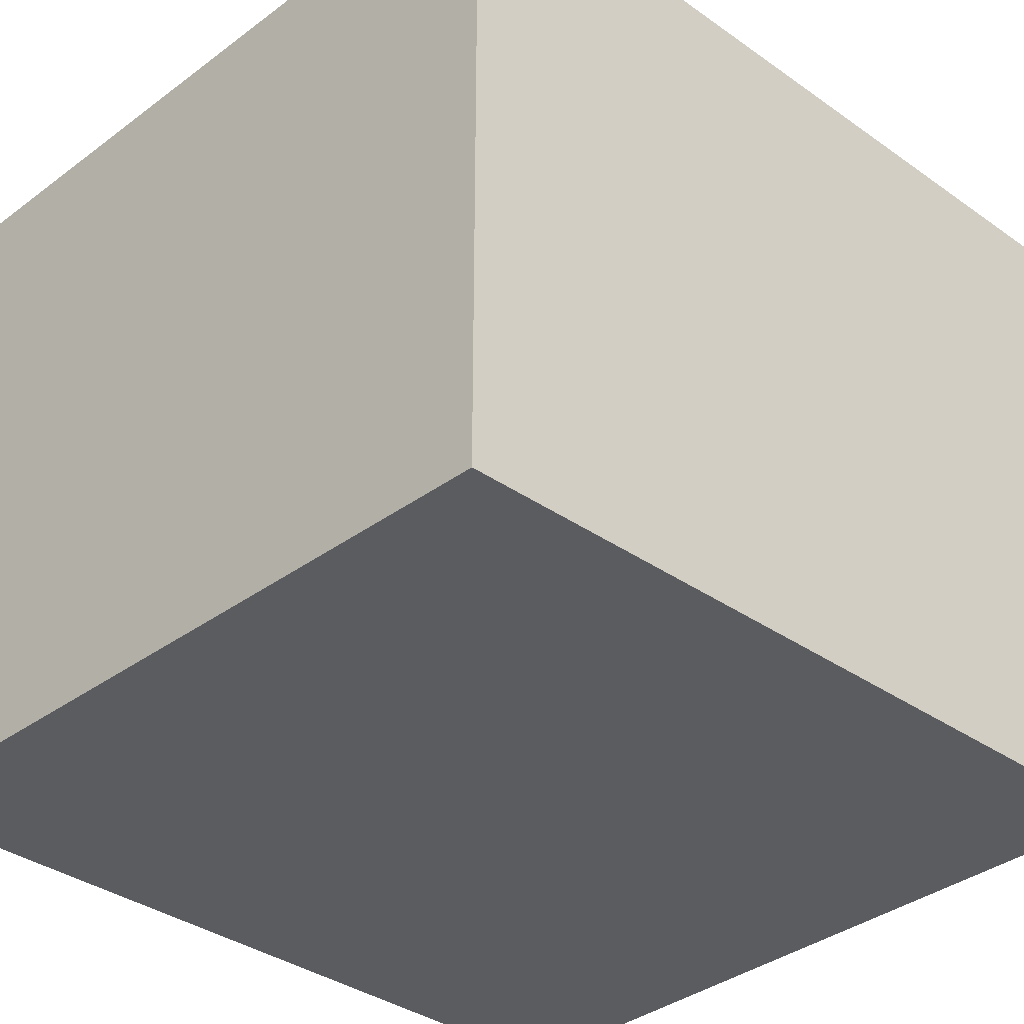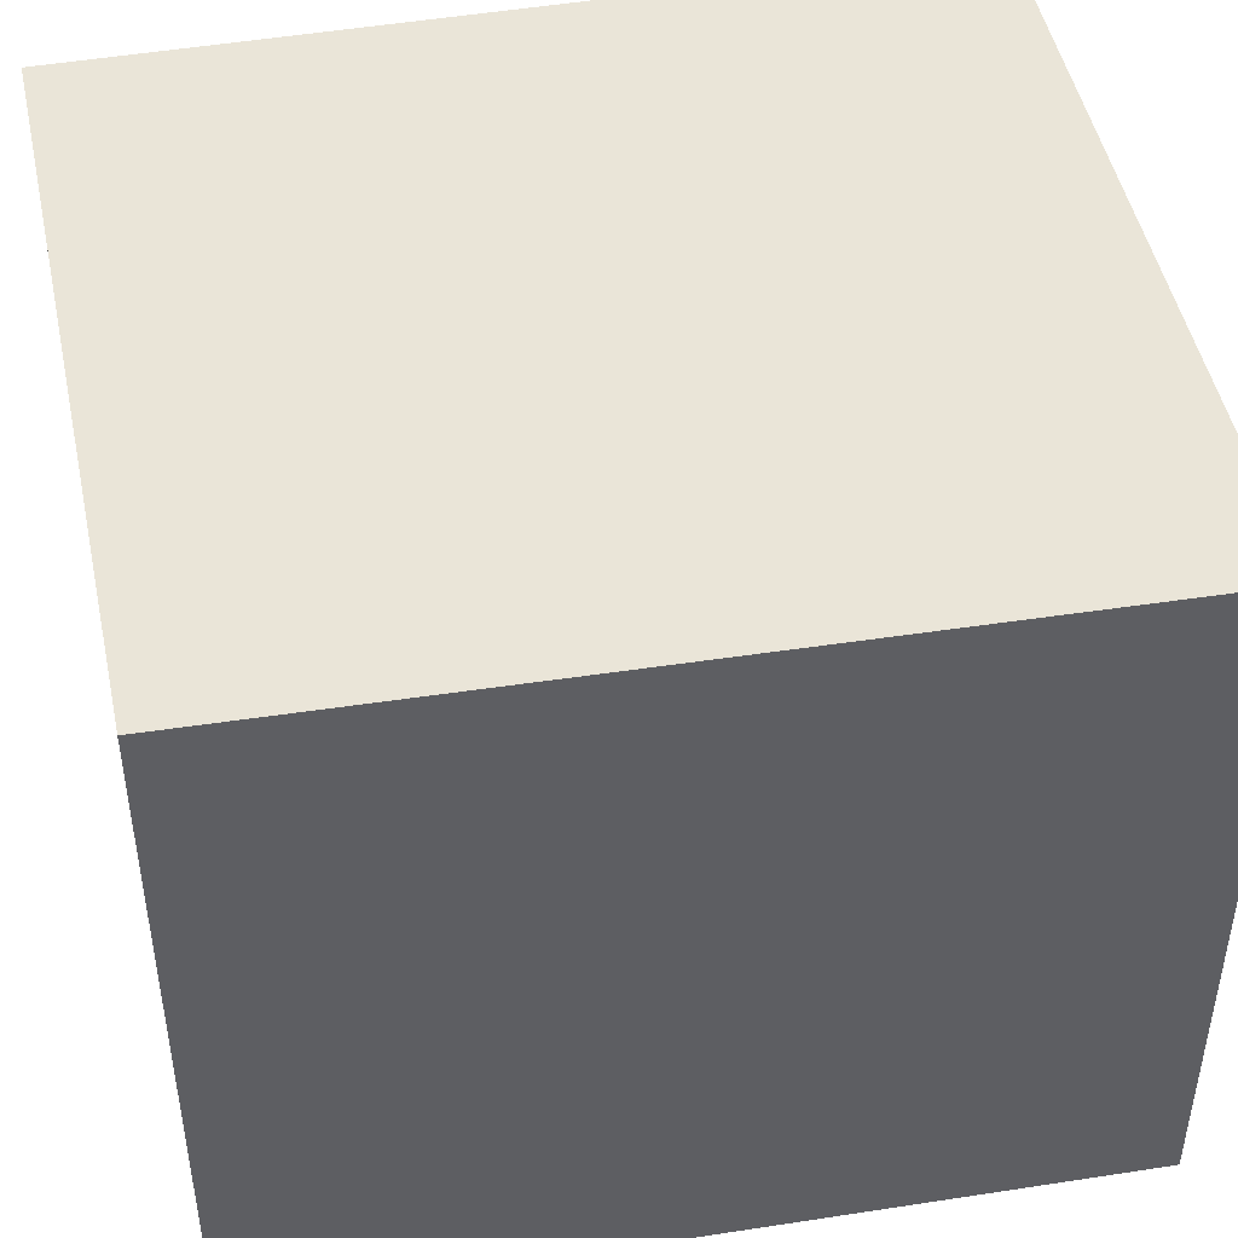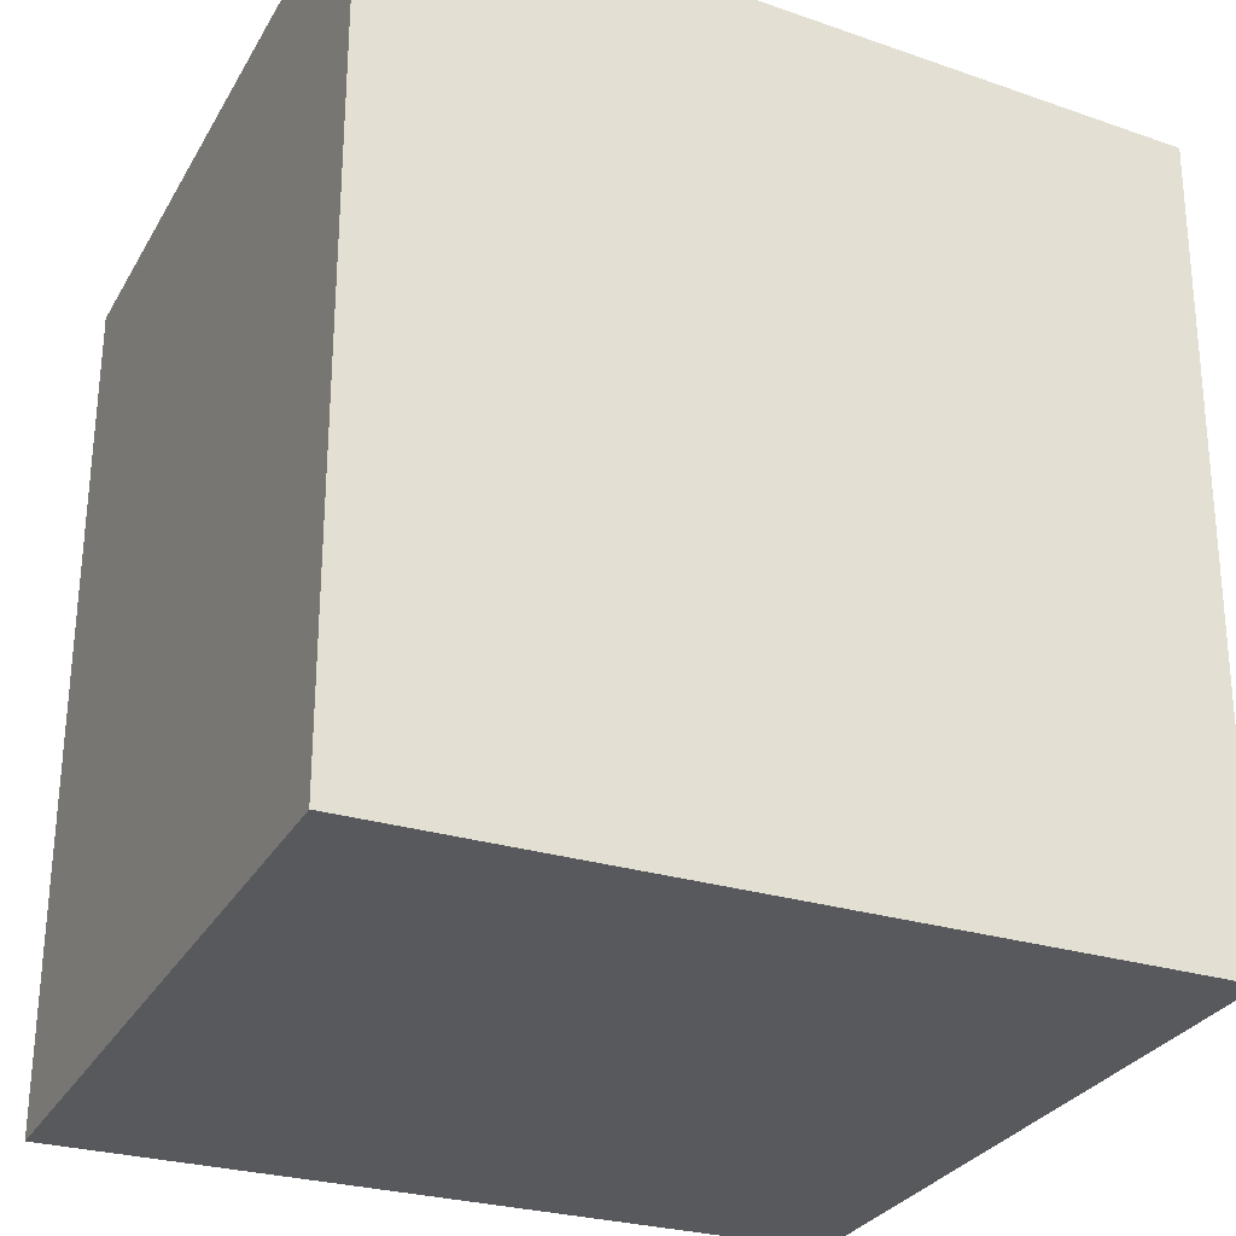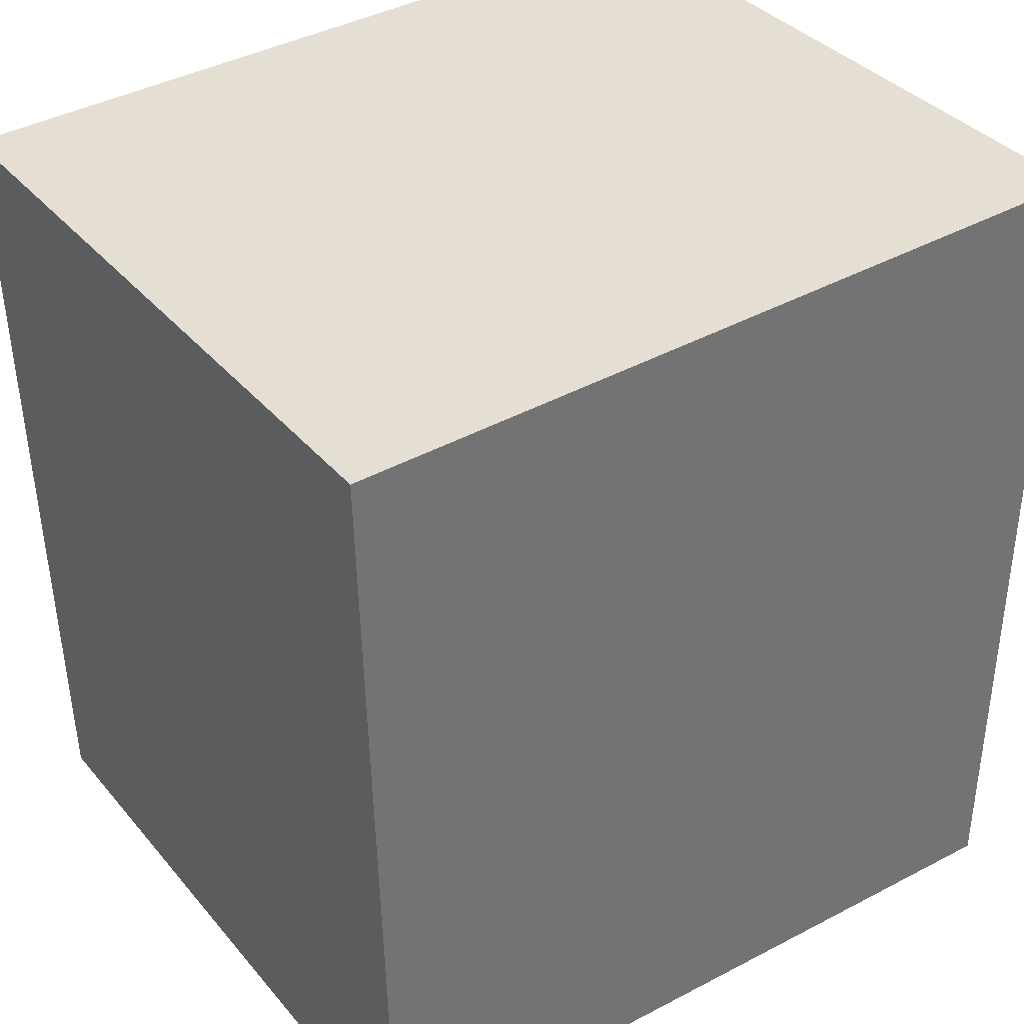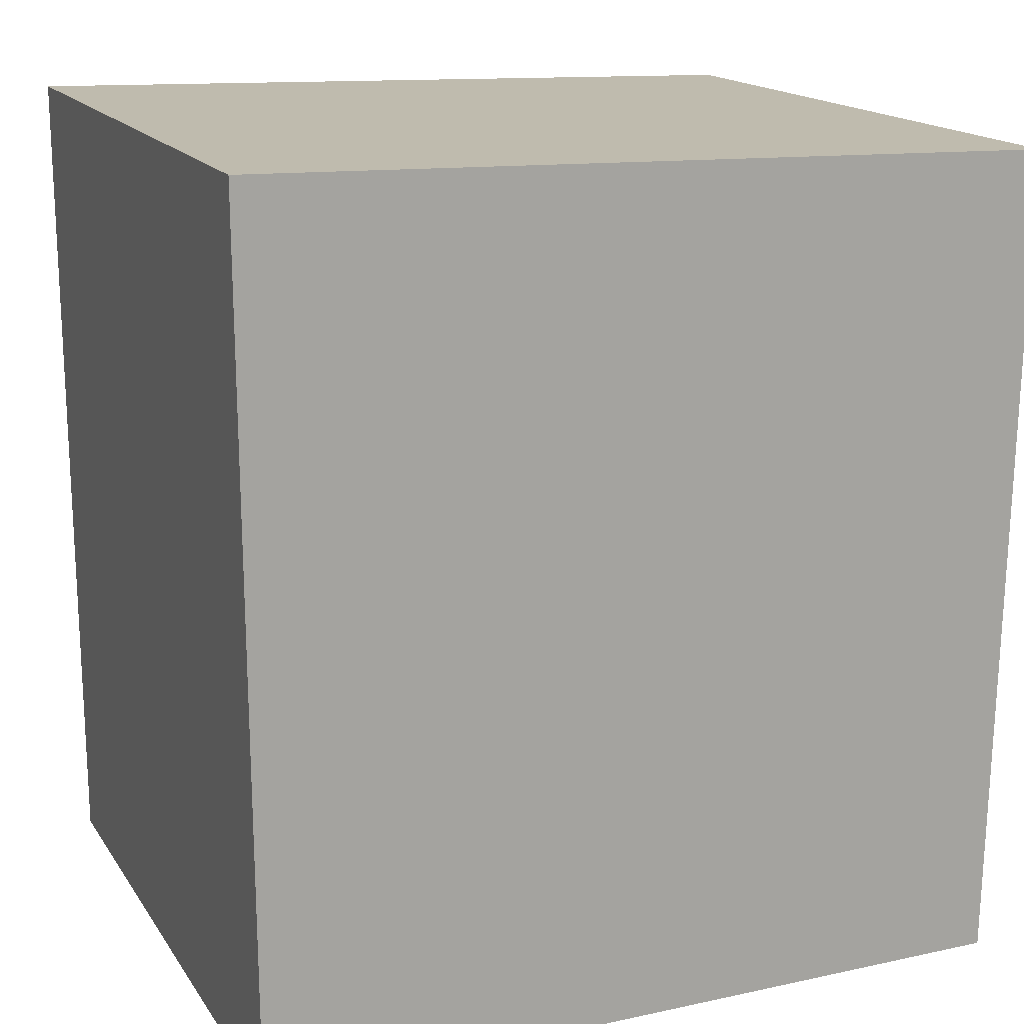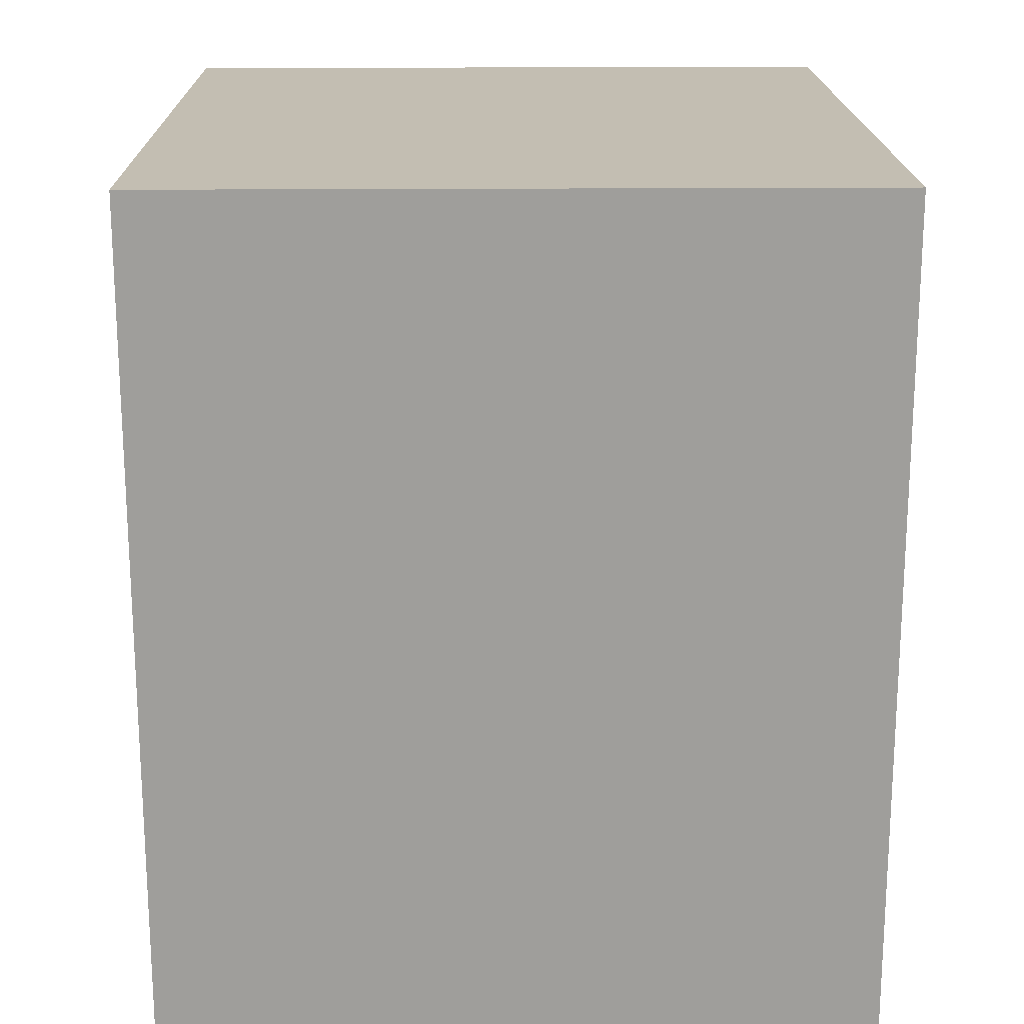
<metadata>
{"format":"obj","ext":"obj","renderer":"f3d","projection":"perspective","resolution":1024,"background":"white","views":[{"elev":-34.8,"azim":-134.4,"up":"+Y"},{"elev":45.3,"azim":-101.3,"up":"+Y"},{"elev":-30.2,"azim":154.7,"up":"+Z"},{"elev":36.6,"azim":-34.7,"up":"+Z"},{"elev":16.2,"azim":157.6,"up":"+Z"},{"elev":19.0,"azim":89.2,"up":"+Z"}]}
</metadata>
<code>
v  0.07 2.634 -3.11
v  3.009 2.634 0.078
v  2.989 2.634 -3.164
v  0 2.634 1.613e-16
v  2.989 1.937e-16 -3.164
v  0.07 1.904e-16 -3.11
v  0 0 0
v  3.009 -4.776e-18 0.078
g defaultobject
f 1 2 3
f 2 1 4
f 5 1 3
f 1 5 6
f 6 4 1
f 4 6 7
f 7 2 4
f 2 7 8
f 8 3 2
f 3 8 5
f 8 6 5
f 6 8 7

</code>
